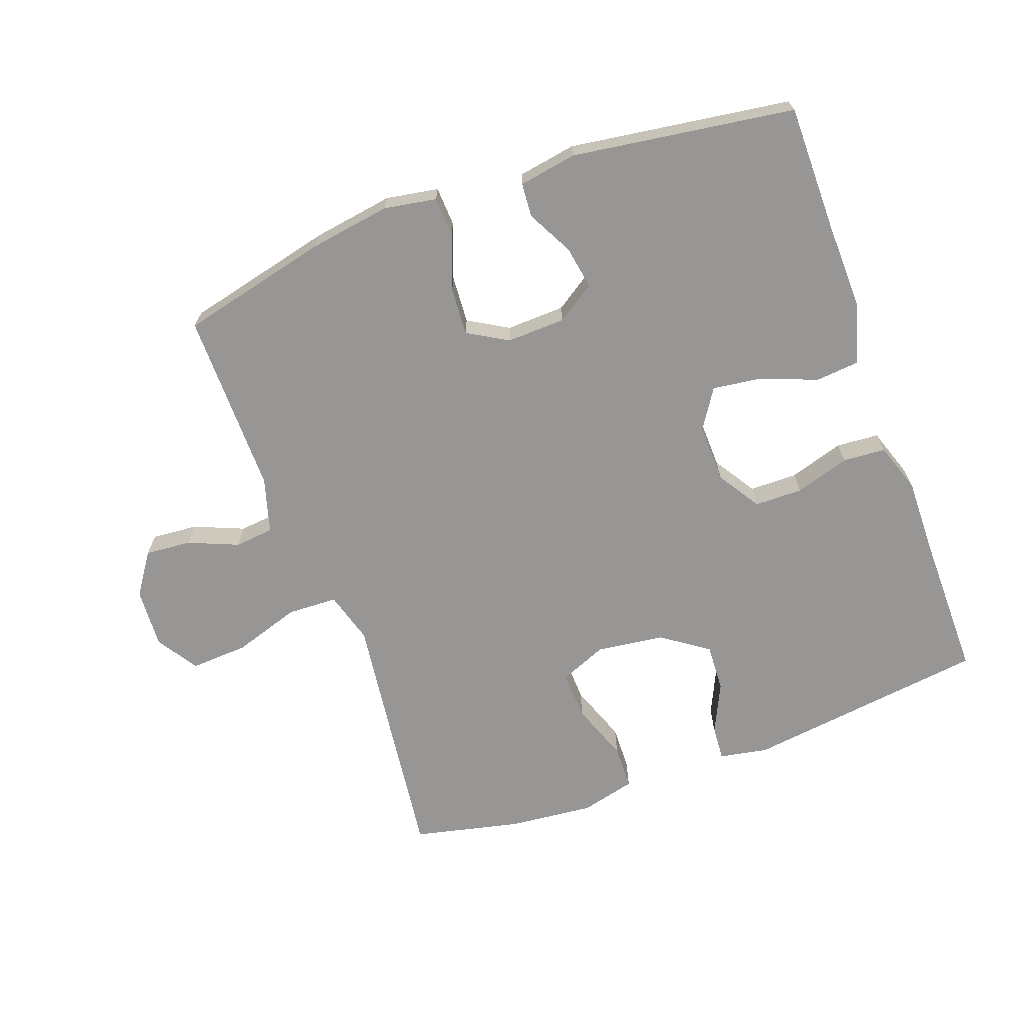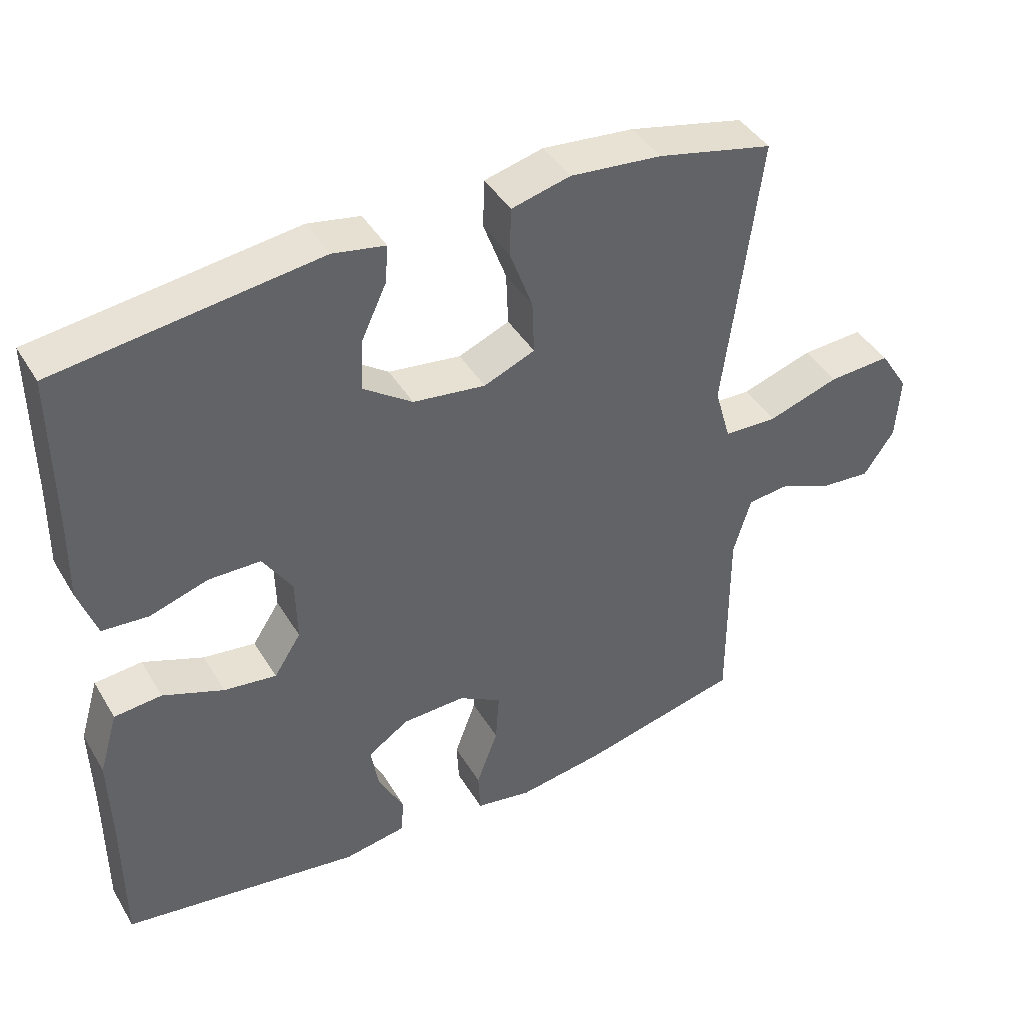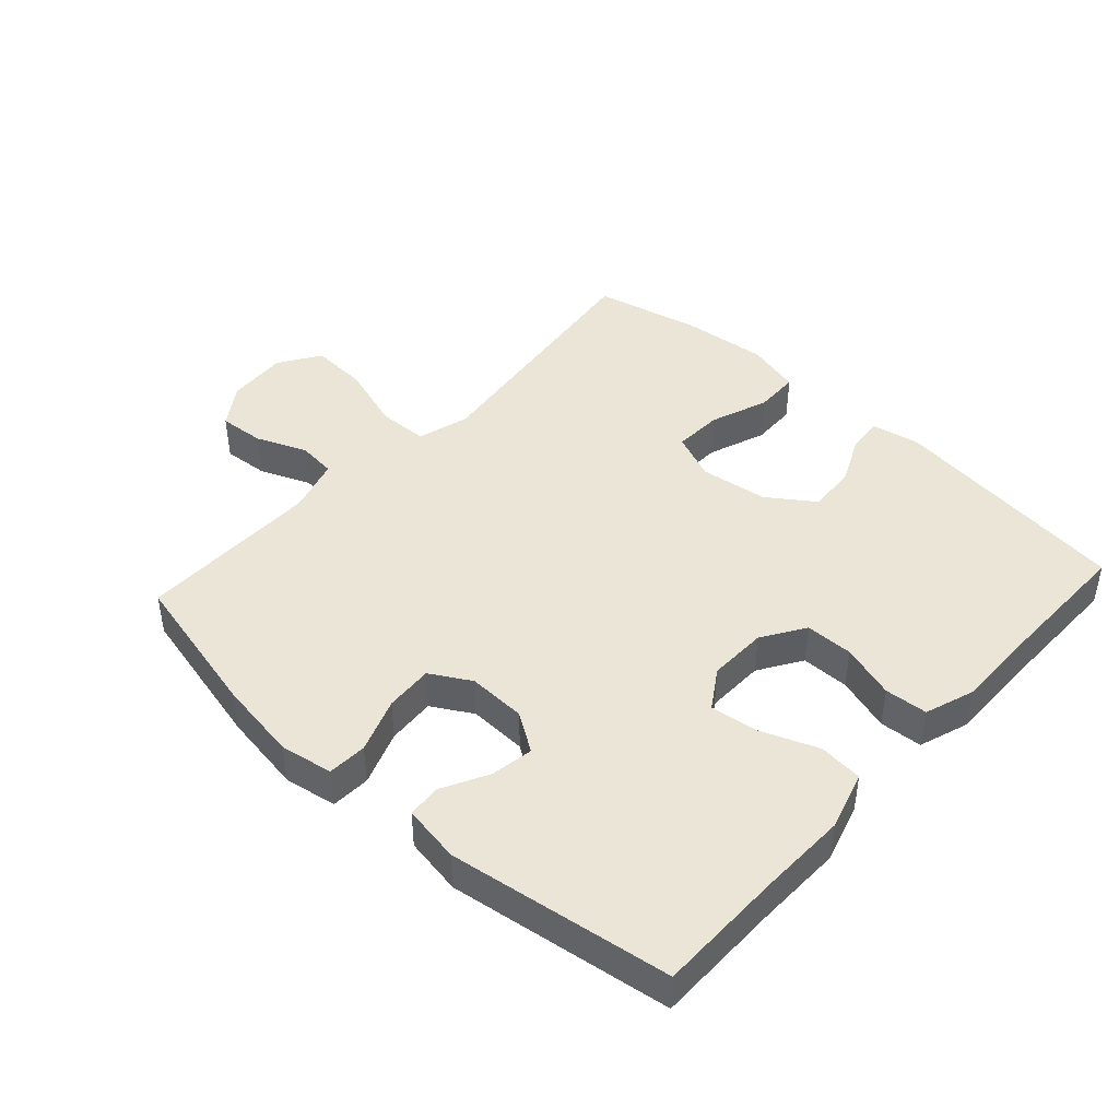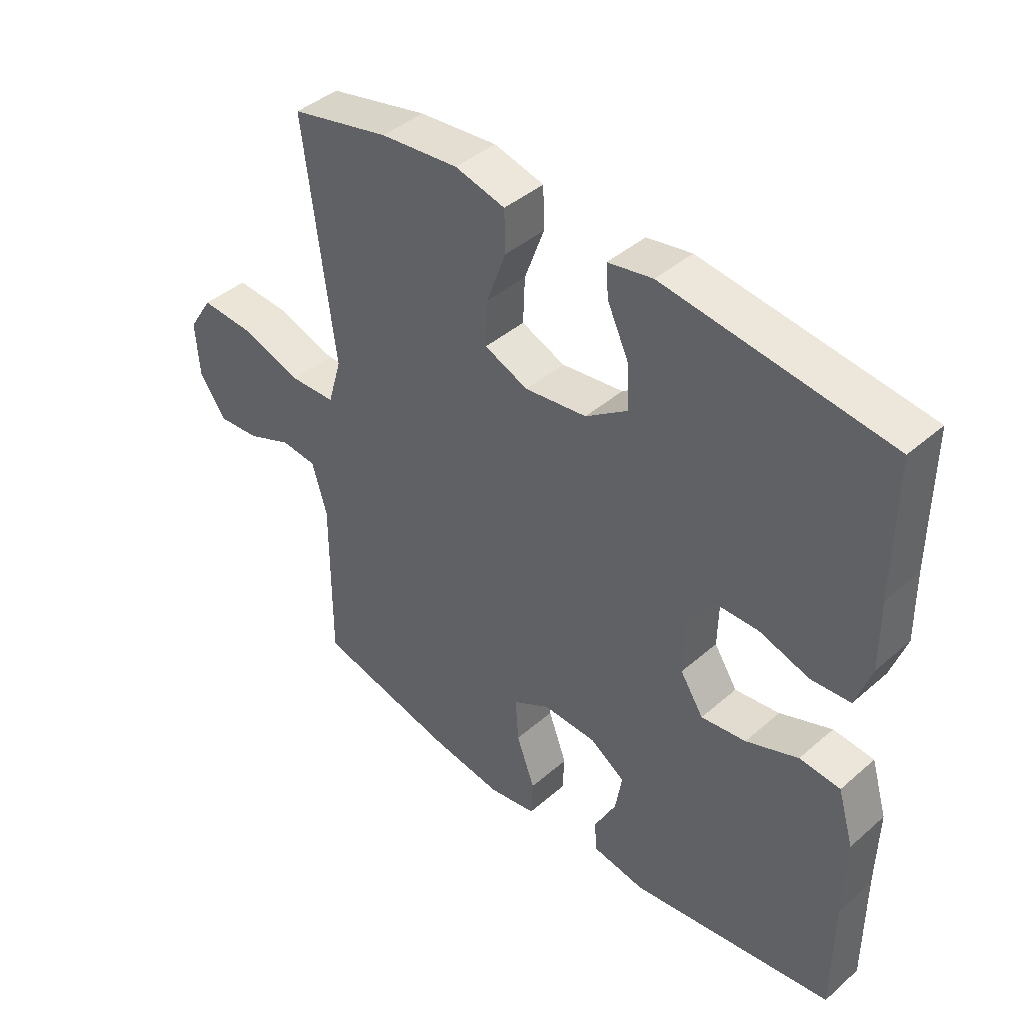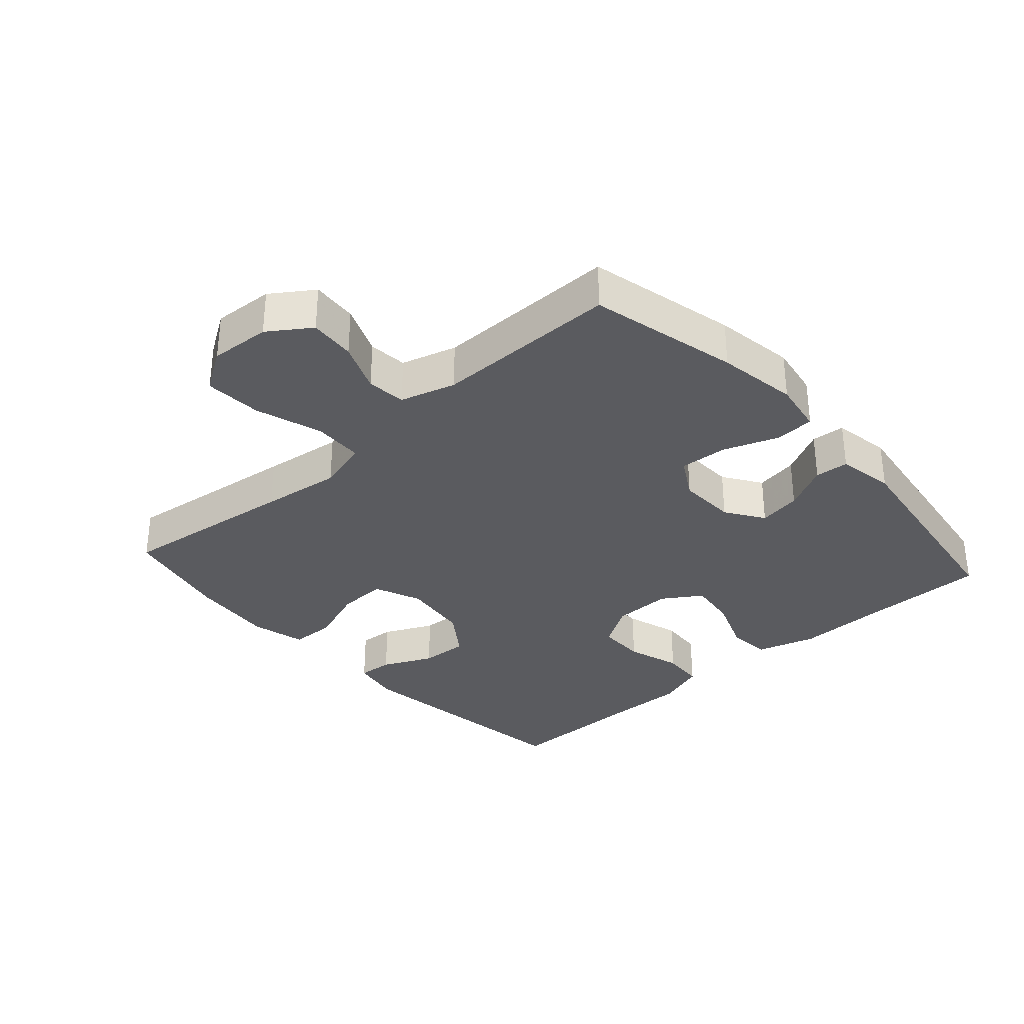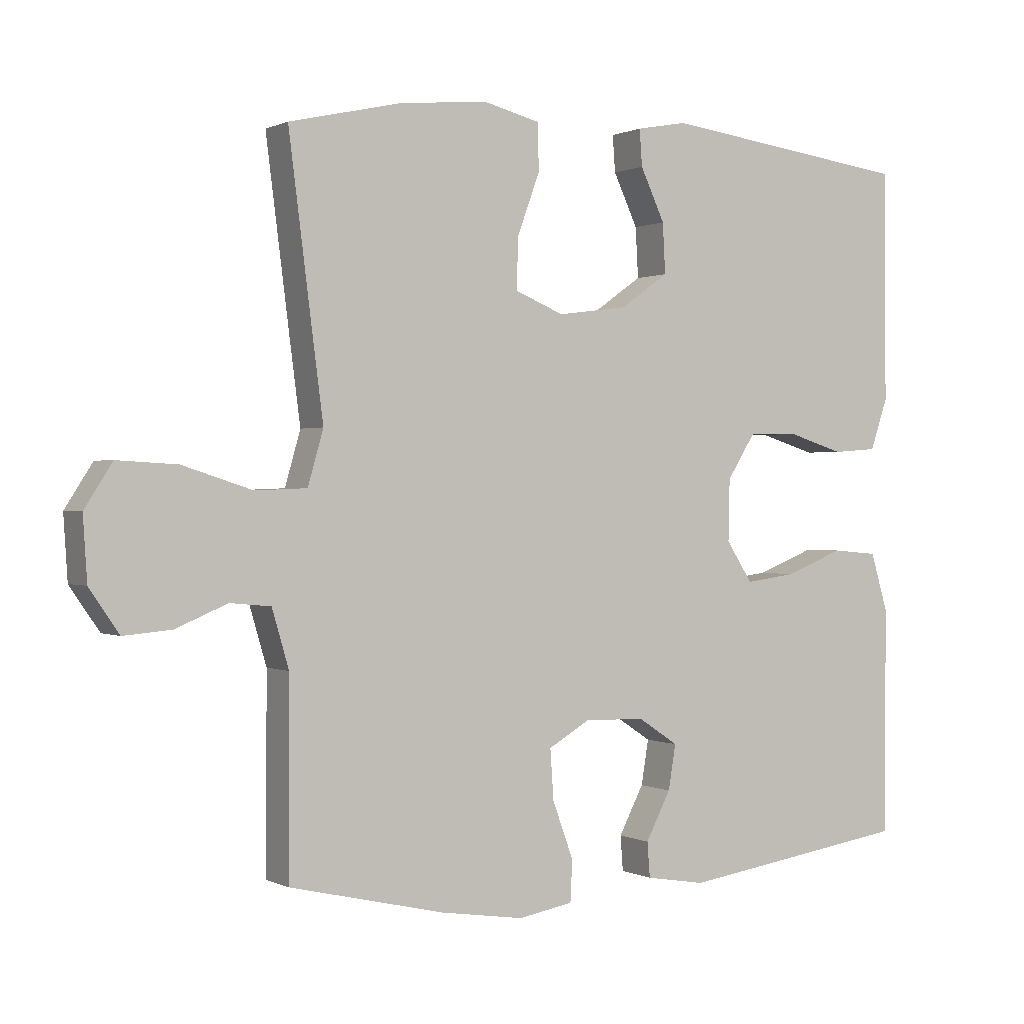
<metadata>
{"format":"obj","ext":"obj","renderer":"f3d","projection":"perspective","resolution":1024,"background":"white","views":[{"elev":-67.9,"azim":-159.9,"up":"+Y"},{"elev":42.3,"azim":-28.8,"up":"+Z"},{"elev":44.0,"azim":-137.6,"up":"+Y"},{"elev":42.2,"azim":-136.0,"up":"+Z"},{"elev":-32.8,"azim":131.9,"up":"+Y"},{"elev":0.5,"azim":149.3,"up":"+Z"}]}
</metadata>
<code>
v -0.5 0.07 0.5
v -0.126 0.07 0.548
v -0.051 0.07 0.534
v -0.055 0.07 0.48
v -0.091 0.07 0.403
v -0.095 0.07 0.329
v -0.024 0.07 0.279
v 0.08 0.07 0.265
v 0.153 0.07 0.295
v 0.15 0.07 0.371
v 0.117 0.07 0.461
v 0.119 0.07 0.53
v 0.203 0.07 0.551
v 0.334 0.07 0.538
v 0.5 0.07 0.5
v 0.465 0.07 0.225
v 0.449 0.07 0.102
v 0.472 0.07 0.022
v 0.549 0.07 0.019
v 0.652 0.07 0.052
v 0.741 0.07 0.057
v 0.782 0.07 -0.007
v 0.776 0.07 -0.1
v 0.732 0.07 -0.164
v 0.661 0.07 -0.158
v 0.584 0.07 -0.126
v 0.524 0.07 -0.132
v 0.499 0.07 -0.217
v 0.5 0.07 -0.5
v 0.27 0.07 -0.554
v 0.146 0.07 -0.573
v 0.065 0.07 -0.559
v 0.062 0.07 -0.498
v 0.093 0.07 -0.414
v 0.098 0.07 -0.34
v 0.036 0.07 -0.304
v -0.054 0.07 -0.307
v -0.113 0.07 -0.346
v -0.102 0.07 -0.412
v -0.065 0.07 -0.483
v -0.069 0.07 -0.535
v -0.158 0.07 -0.55
v -0.5 0.07 -0.5
v -0.5 0.07 -0.305
v -0.503 0.07 -0.168
v -0.476 0.07 -0.077
v -0.408 0.07 -0.071
v -0.321 0.07 -0.105
v -0.246 0.07 -0.115
v -0.207 0.07 -0.055
v -0.209 0.07 0.036
v -0.251 0.07 0.102
v -0.325 0.07 0.103
v -0.409 0.07 0.077
v -0.475 0.07 0.082
v -0.501 0.07 0.158
v -0.499 0.07 0.273
v -0.5 0 0.5
v -0.126 0 0.548
v -0.051 0 0.534
v -0.055 0 0.48
v -0.091 0 0.403
v -0.095 0 0.329
v -0.024 0 0.279
v 0.08 0 0.265
v 0.153 0 0.295
v 0.15 0 0.371
v 0.117 0 0.461
v 0.119 0 0.53
v 0.203 0 0.551
v 0.334 0 0.538
v 0.5 0 0.5
v 0.465 0 0.225
v 0.449 0 0.102
v 0.472 0 0.022
v 0.549 0 0.019
v 0.652 0 0.052
v 0.741 0 0.057
v 0.782 0 -0.007
v 0.776 0 -0.1
v 0.732 0 -0.164
v 0.661 0 -0.158
v 0.584 0 -0.126
v 0.524 0 -0.132
v 0.499 0 -0.217
v 0.5 0 -0.5
v 0.27 0 -0.554
v 0.146 0 -0.573
v 0.065 0 -0.559
v 0.062 0 -0.498
v 0.093 0 -0.414
v 0.098 0 -0.34
v 0.036 0 -0.304
v -0.054 0 -0.307
v -0.113 0 -0.346
v -0.102 0 -0.412
v -0.065 0 -0.483
v -0.069 0 -0.535
v -0.158 0 -0.55
v -0.5 0 -0.5
v -0.5 0 -0.305
v -0.503 0 -0.168
v -0.476 0 -0.077
v -0.408 0 -0.071
v -0.321 0 -0.105
v -0.246 0 -0.115
v -0.207 0 -0.055
v -0.209 0 0.036
v -0.251 0 0.102
v -0.325 0 0.103
v -0.409 0 0.077
v -0.475 0 0.082
v -0.501 0 0.158
v -0.499 0 0.273
f 54 55 56 57
f 53 54 57 1
f 52 53 1 2
f 51 52 2 3
f 45 46 47 48
f 44 45 48 49
f 43 44 49
f 42 43 49
f 39 40 41 42
f 38 39 42 49
f 37 38 49 50
f 31 32 33 34
f 31 34 35
f 28 29 30 31
f 27 28 31 35
f 23 24 25 26
f 23 26 27
f 22 23 27
f 19 20 21 22
f 18 19 22 27
f 14 15 16 17
f 12 13 14 17
f 10 11 12 17
f 9 10 17 18
f 8 9 18 27
f 3 4 5
f 51 3 5
f 51 5 6
f 36 37 50 51
f 36 51 6 7
f 27 35 36
f 7 8 27 36
f 114 113 112 111
f 58 114 111 110
f 59 58 110 109
f 60 59 109 108
f 105 104 103 102
f 106 105 102 101
f 106 101 100
f 106 100 99
f 99 98 97 96
f 106 99 96 95
f 107 106 95 94
f 91 90 89 88
f 92 91 88
f 88 87 86 85
f 92 88 85 84
f 83 82 81 80
f 84 83 80
f 84 80 79
f 79 78 77 76
f 84 79 76 75
f 74 73 72 71
f 74 71 70 69
f 74 69 68 67
f 75 74 67 66
f 84 75 66 65
f 62 61 60
f 62 60 108
f 63 62 108
f 108 107 94 93
f 64 63 108 93
f 93 92 84
f 93 84 65 64
f 1 58 59 2
f 2 59 60 3
f 3 60 61 4
f 4 61 62 5
f 5 62 63 6
f 6 63 64 7
f 7 64 65 8
f 8 65 66 9
f 9 66 67 10
f 10 67 68 11
f 11 68 69 12
f 12 69 70 13
f 13 70 71 14
f 14 71 72 15
f 15 72 73 16
f 16 73 74 17
f 17 74 75 18
f 18 75 76 19
f 19 76 77 20
f 20 77 78 21
f 21 78 79 22
f 22 79 80 23
f 23 80 81 24
f 24 81 82 25
f 25 82 83 26
f 26 83 84 27
f 27 84 85 28
f 28 85 86 29
f 29 86 87 30
f 30 87 88 31
f 31 88 89 32
f 32 89 90 33
f 33 90 91 34
f 34 91 92 35
f 35 92 93 36
f 36 93 94 37
f 37 94 95 38
f 38 95 96 39
f 39 96 97 40
f 40 97 98 41
f 41 98 99 42
f 42 99 100 43
f 43 100 101 44
f 44 101 102 45
f 45 102 103 46
f 46 103 104 47
f 47 104 105 48
f 48 105 106 49
f 49 106 107 50
f 50 107 108 51
f 51 108 109 52
f 52 109 110 53
f 53 110 111 54
f 54 111 112 55
f 55 112 113 56
f 56 113 114 57
f 57 114 58 1

</code>
